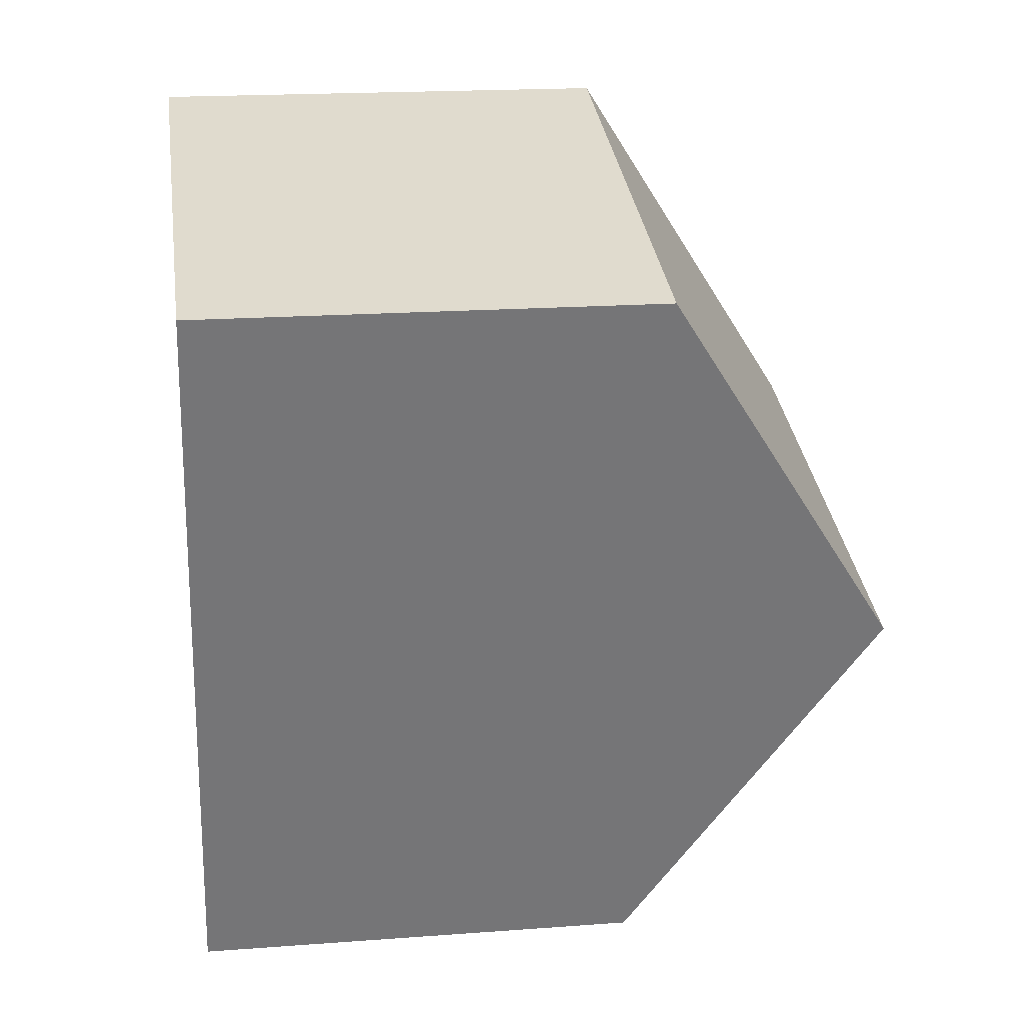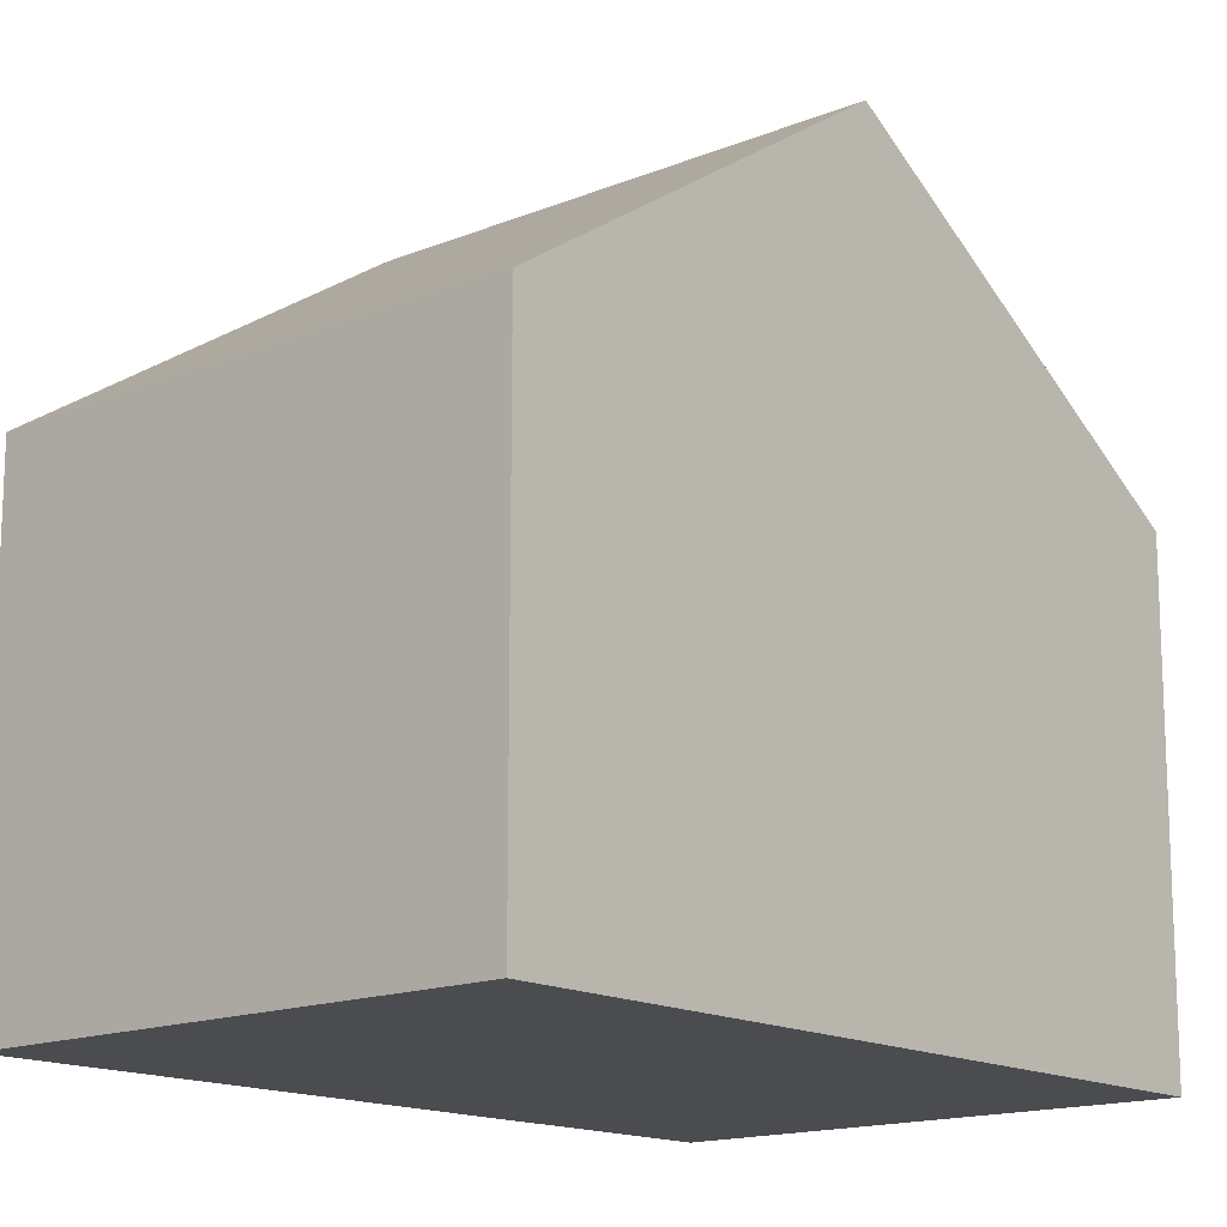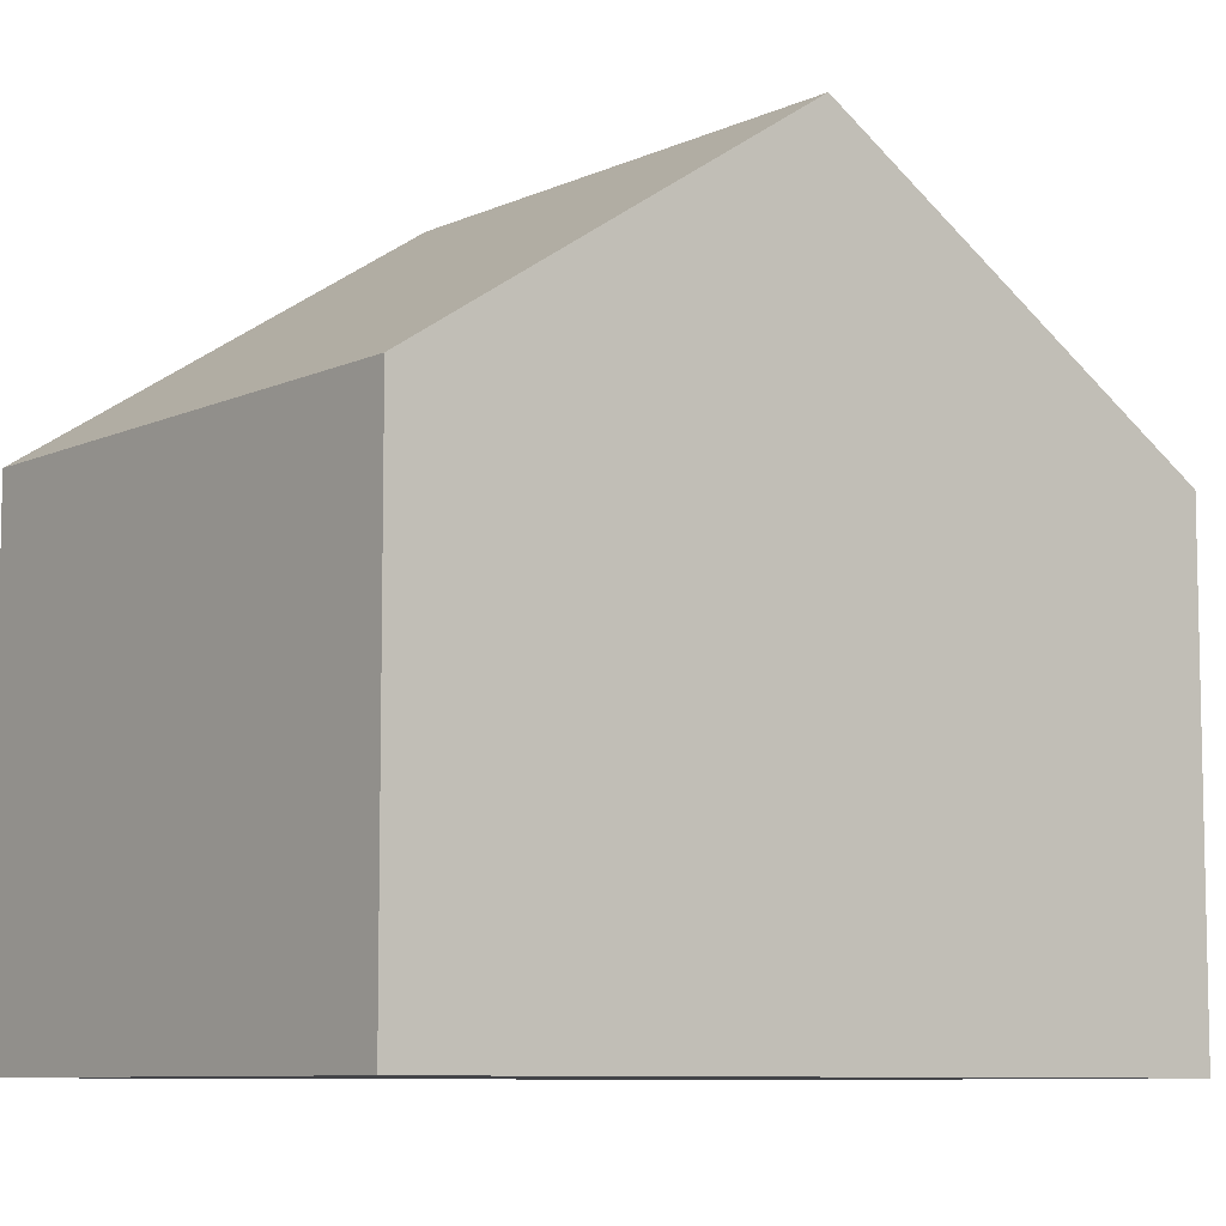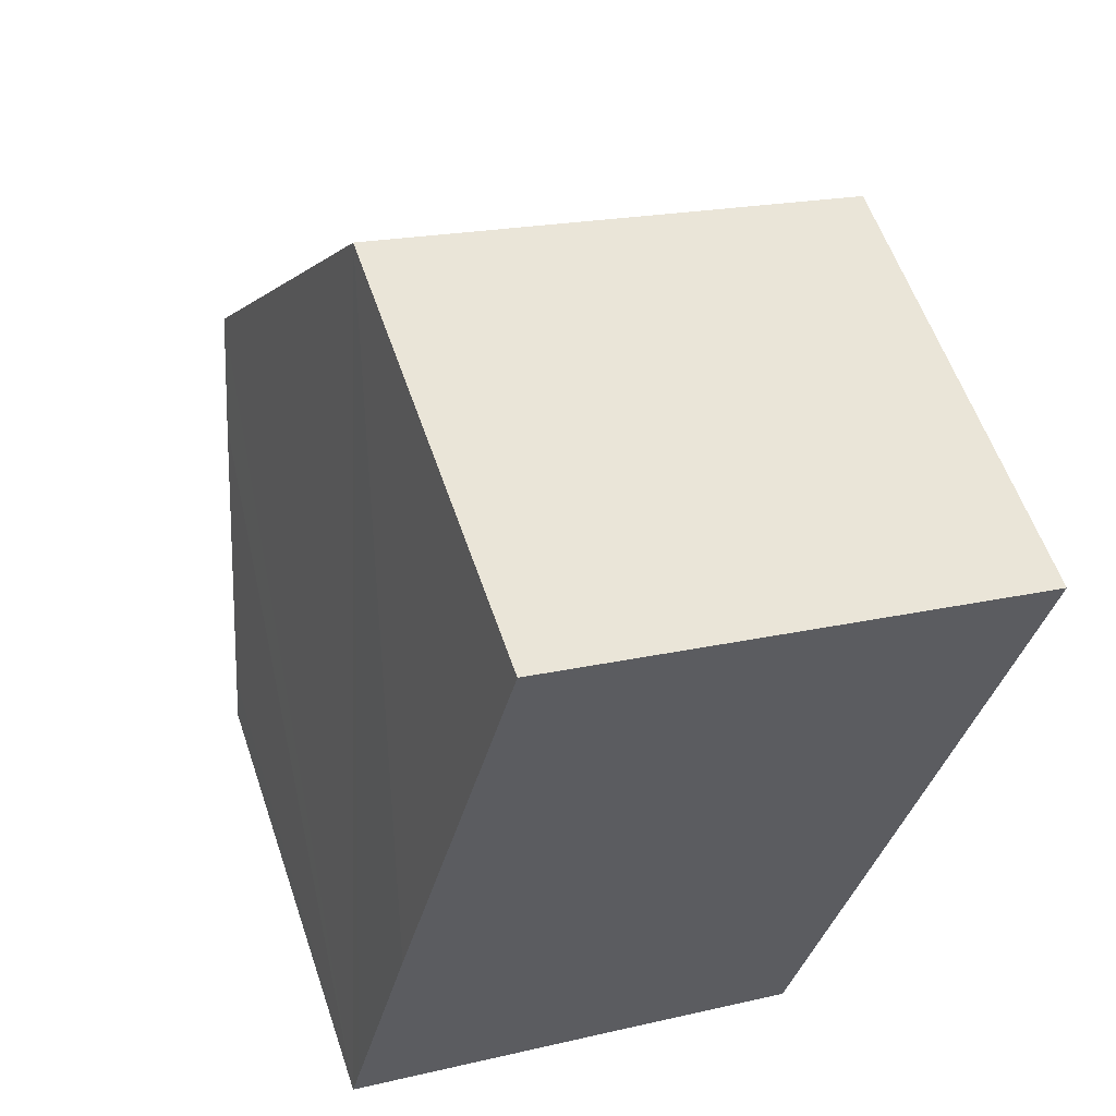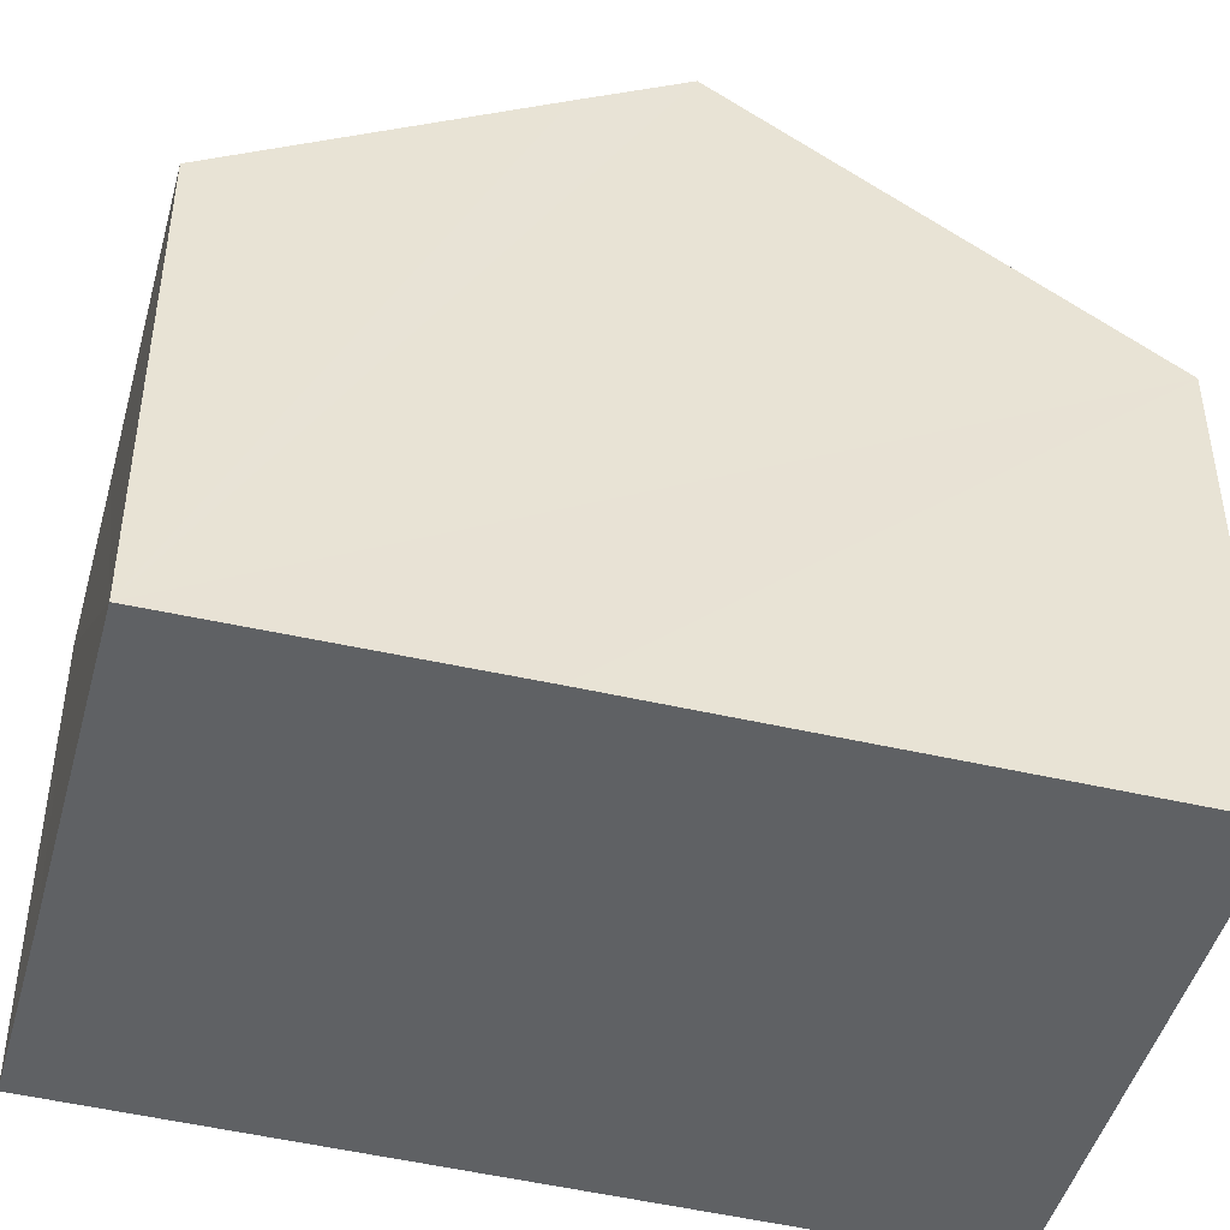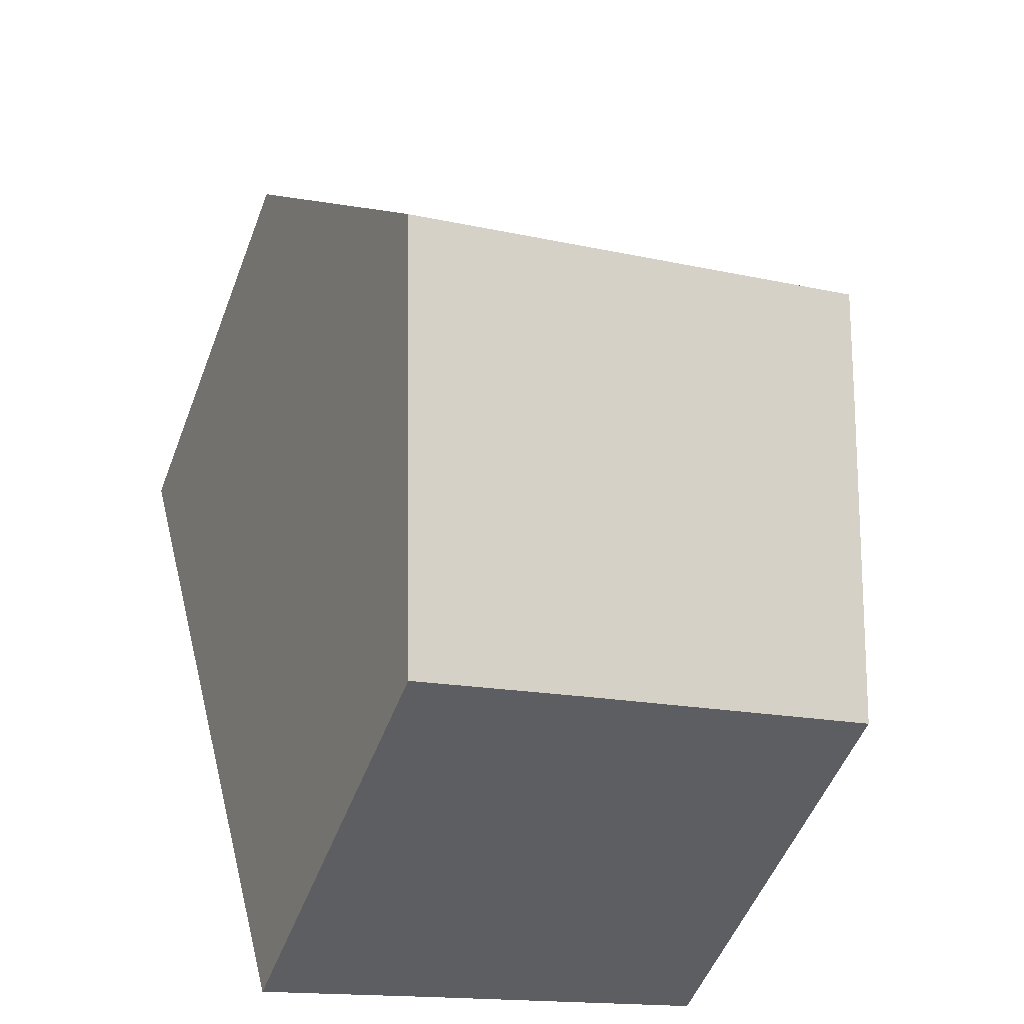
<metadata>
{"format":"obj","ext":"obj","renderer":"f3d","projection":"perspective","resolution":1024,"background":"white","views":[{"elev":18.8,"azim":81.9,"up":"+Z"},{"elev":-15.2,"azim":55.4,"up":"+Y"},{"elev":-8.2,"azim":65.8,"up":"+Y"},{"elev":58.1,"azim":-18.7,"up":"+Z"},{"elev":-46.6,"azim":-90.8,"up":"+Y"},{"elev":-52.0,"azim":159.4,"up":"+Z"}]}
</metadata>
<code>
v  8.657 5.824 8
v  1.935 7 7.805
v  2.385 5.824 9.597
v  1.18 8.973 4.8
v  7.386 8.973 3.22
v  3.848 5.829 -0.976
v  6.114 5.823 -1.562
v  0 5.826 3.567e-16
v  0.107 6.115 0.44
v  0.865 8.151 3.548
v  0 0 0
v  0.107 -2.694e-17 0.44
v  0.865 -2.173e-16 3.548
v  1.18 -2.939e-16 4.8
v  1.935 -4.779e-16 7.805
v  2.385 -5.876e-16 9.597
v  8.657 -4.899e-16 8
v  7.386 -1.972e-16 3.22
v  6.114 9.564e-17 -1.562
v  3.848 5.976e-17 -0.976
g defaultobject
f 1 2 3
f 2 1 4
f 4 1 5
f 6 5 7
f 5 6 8
f 5 8 9
f 5 9 10
f 5 10 4
f 11 9 8
f 9 11 10
f 10 11 4
f 4 11 2
f 2 11 3
f 3 11 12
f 3 12 13
f 3 13 14
f 3 14 15
f 3 15 16
f 16 1 3
f 1 16 17
f 17 5 1
f 5 17 7
f 7 17 18
f 7 18 19
f 6 11 8
f 11 6 7
f 11 7 20
f 20 7 19
f 15 17 16
f 17 15 18
f 18 15 14
f 18 14 13
f 18 13 19
f 19 13 12
f 19 12 20
f 20 12 11

</code>
